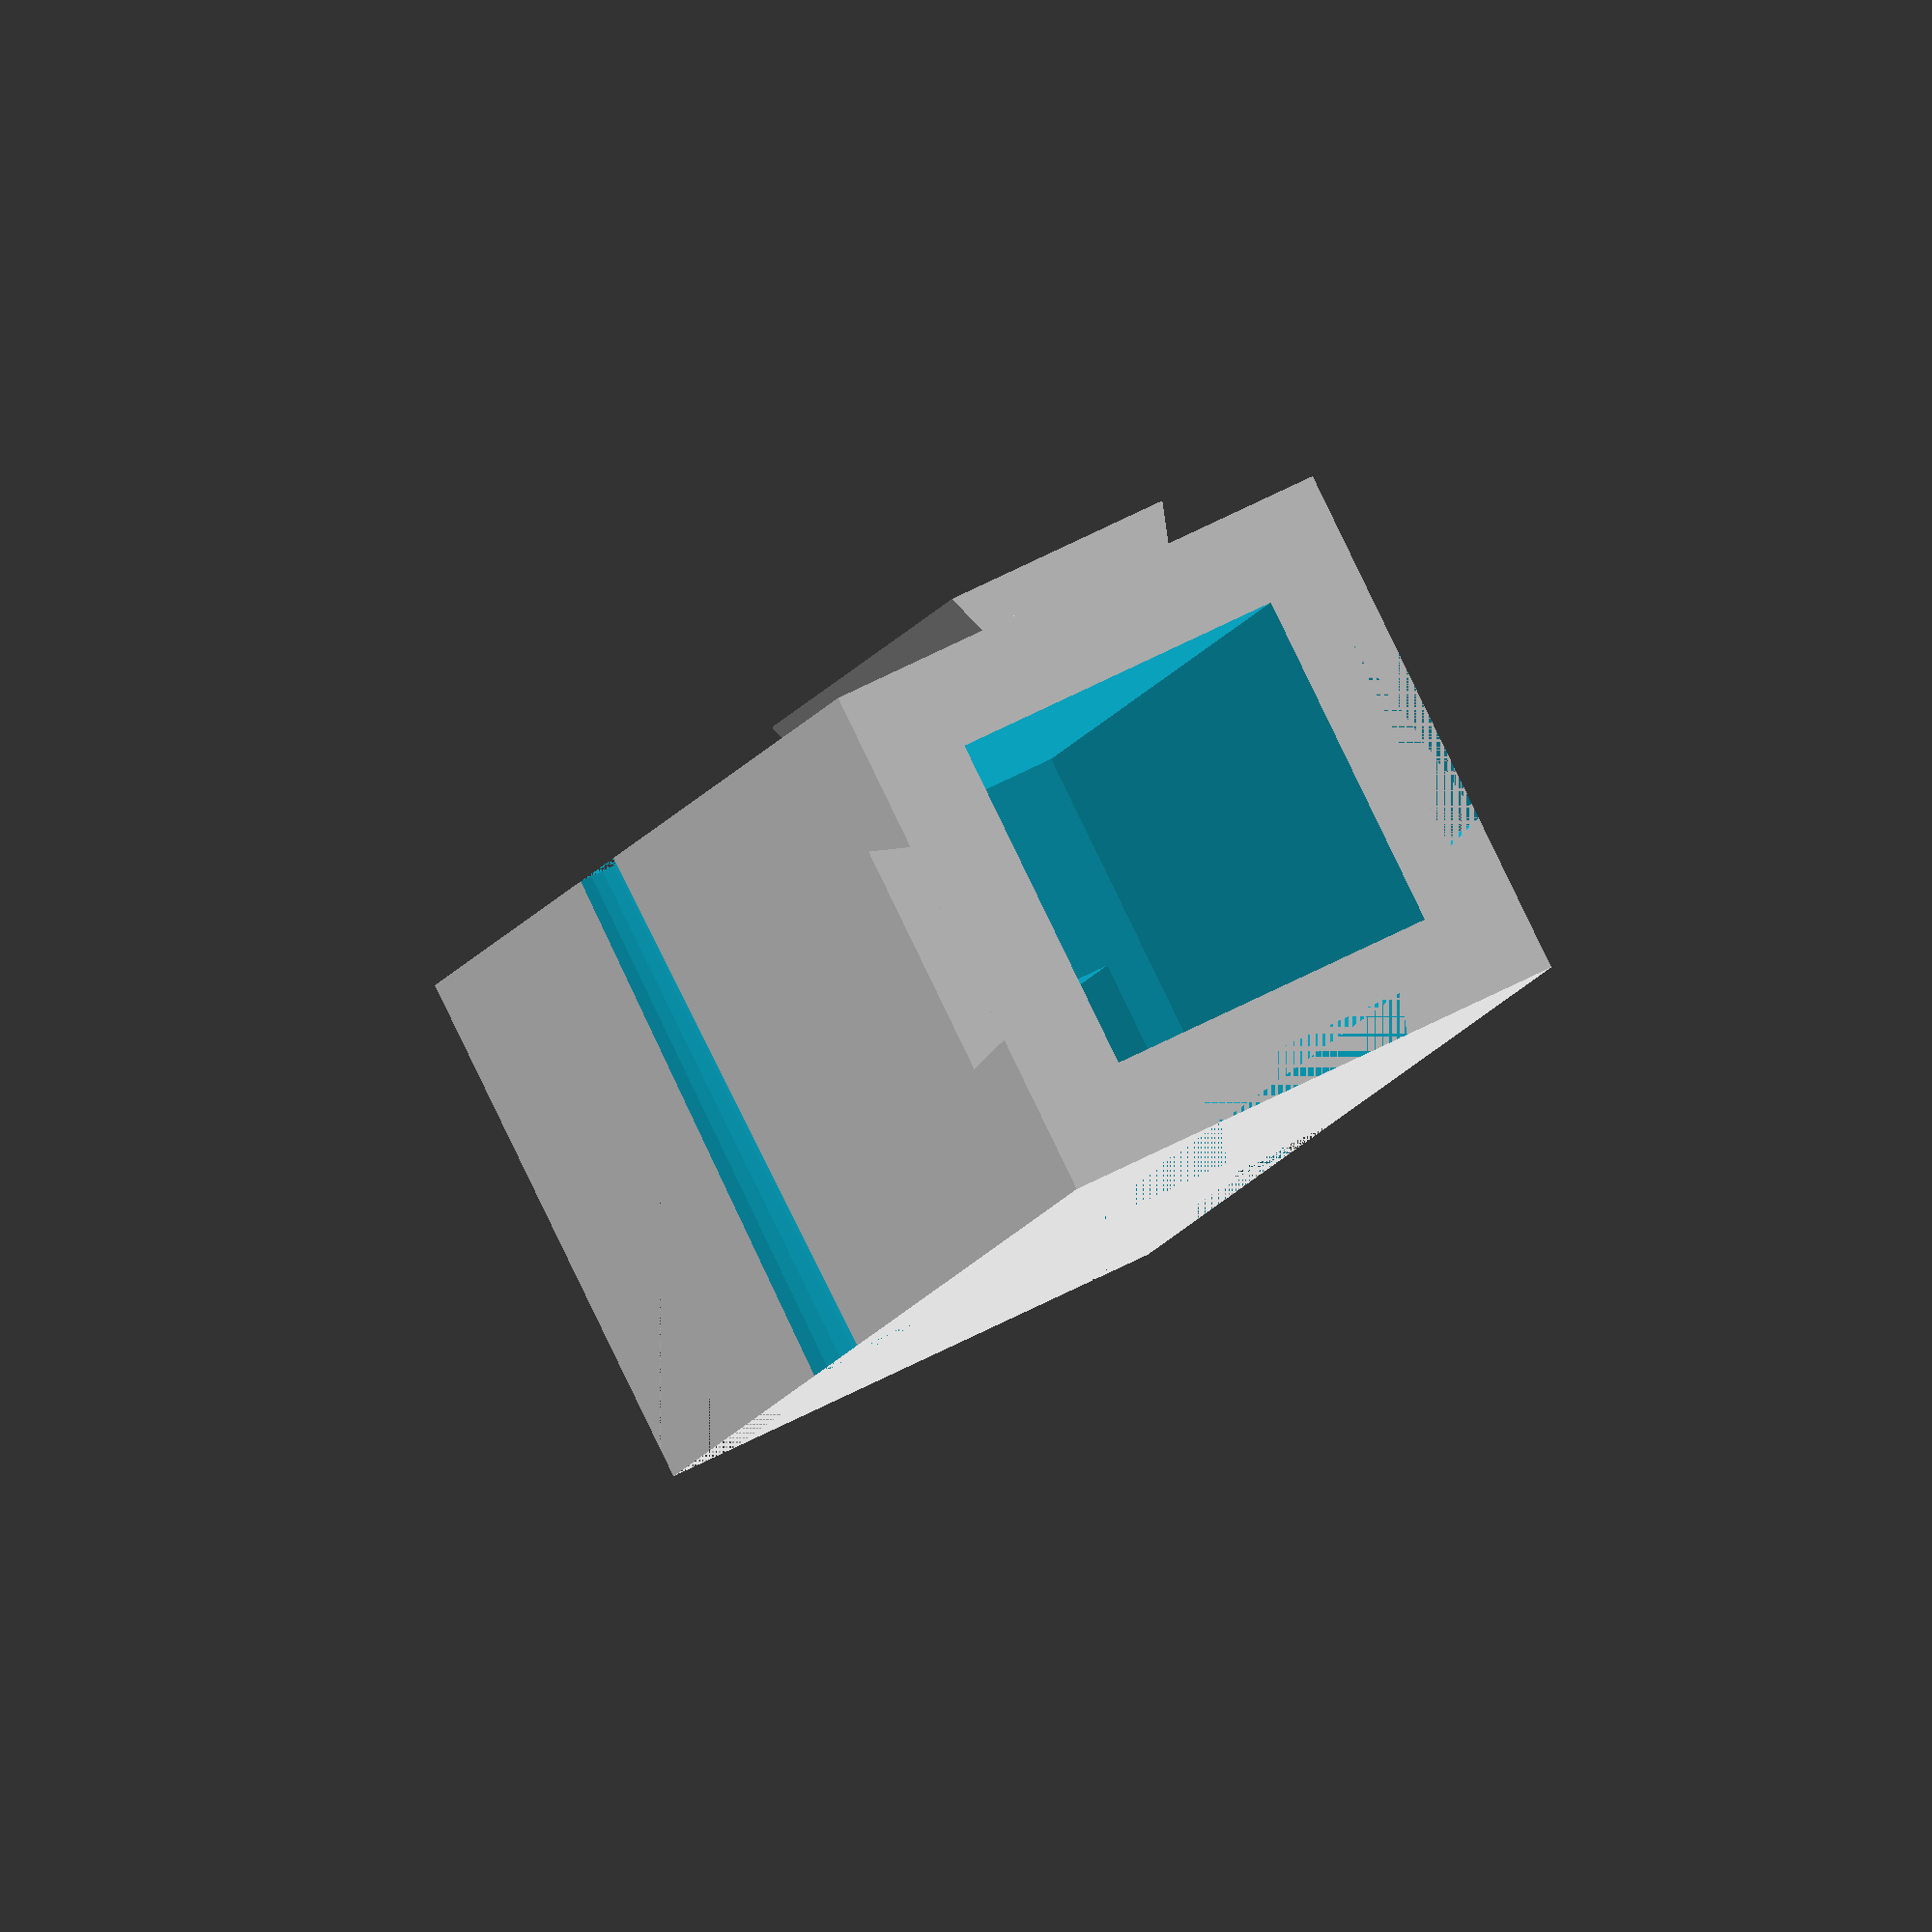
<openscad>

length=24.6;
side=7.9;
inside=5.1;
round_to_tip=9.9;
round_radius=1.3;
pair_length=41.2;
tip_wall=1; // FIXME measure

groove_small = 3.1;
groove_large = 3.5;
groove_depth = 0.6;
groove_length = 11.0;

overlap=2*length - pair_length;
wall = (side-inside)/2;
tip_side = side - 2*tip_wall;
tip_depth = round_to_tip - round_radius;

module groove(){
	linear_extrude(groove_length)
	polygon([
		[0,-groove_small/2],
		[0,groove_small/2],
		[-groove_depth, groove_large/2],
		[-groove_depth,-groove_large/2],
	]);
}

difference(){
	cube([side,side,length]);
	// wire port
	translate([wall,wall,round_to_tip+round_radius]) cube([inside,inside,length]);
	// side holes
	for(i=[0,side]) // fixme
		translate([i, 0, round_to_tip]) rotate([-90,0,0]) cylinder(side,round_radius,$fn=36);
	// cutout for opposite shell
	difference(){
		cube([side, side/2, overlap]);
		// tongue
		translate([tip_wall,0,0]) cube([tip_side, tip_side/2+tip_wall/2, tip_depth]);
	};
	// cutout for opposite tongue
	translate([tip_wall,side/2,0]) cube([tip_side, tip_side/2, overlap]);
	// tongue hole through to back
	translate([tip_wall*2,tip_wall,tip_wall]) cube([tip_side-2*tip_wall,tip_side/2-tip_wall/2,round_to_tip+round_radius]);
	// grooves
	translate([side, side/2, length-groove_length]) groove();
	translate([side/2, 0, length-groove_length]) rotate([0,0,-90]) groove();
}
translate([0, side/2, length-groove_length]) groove();
translate([side/2, side, length-groove_length]) rotate([0,0,-90]) groove();

</openscad>
<views>
elev=10.0 azim=333.3 roll=346.3 proj=o view=wireframe
</views>
